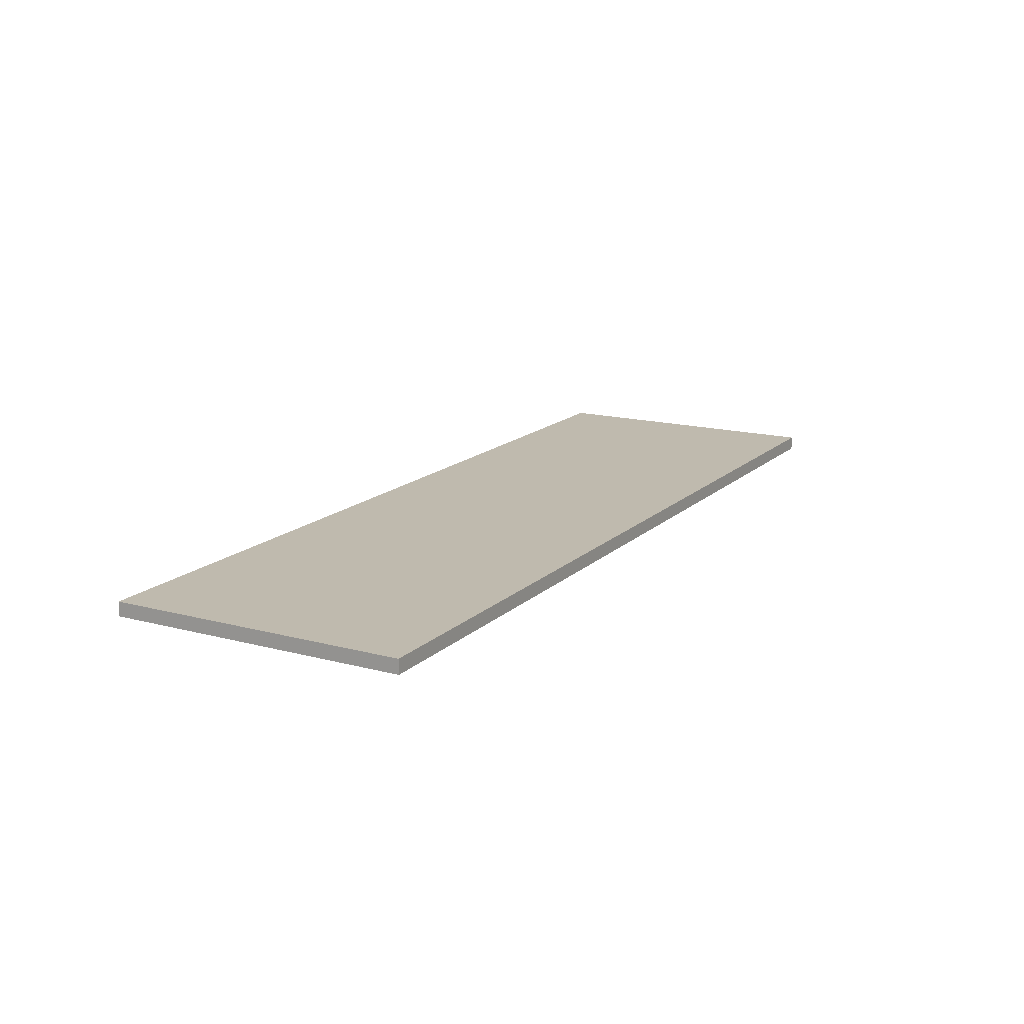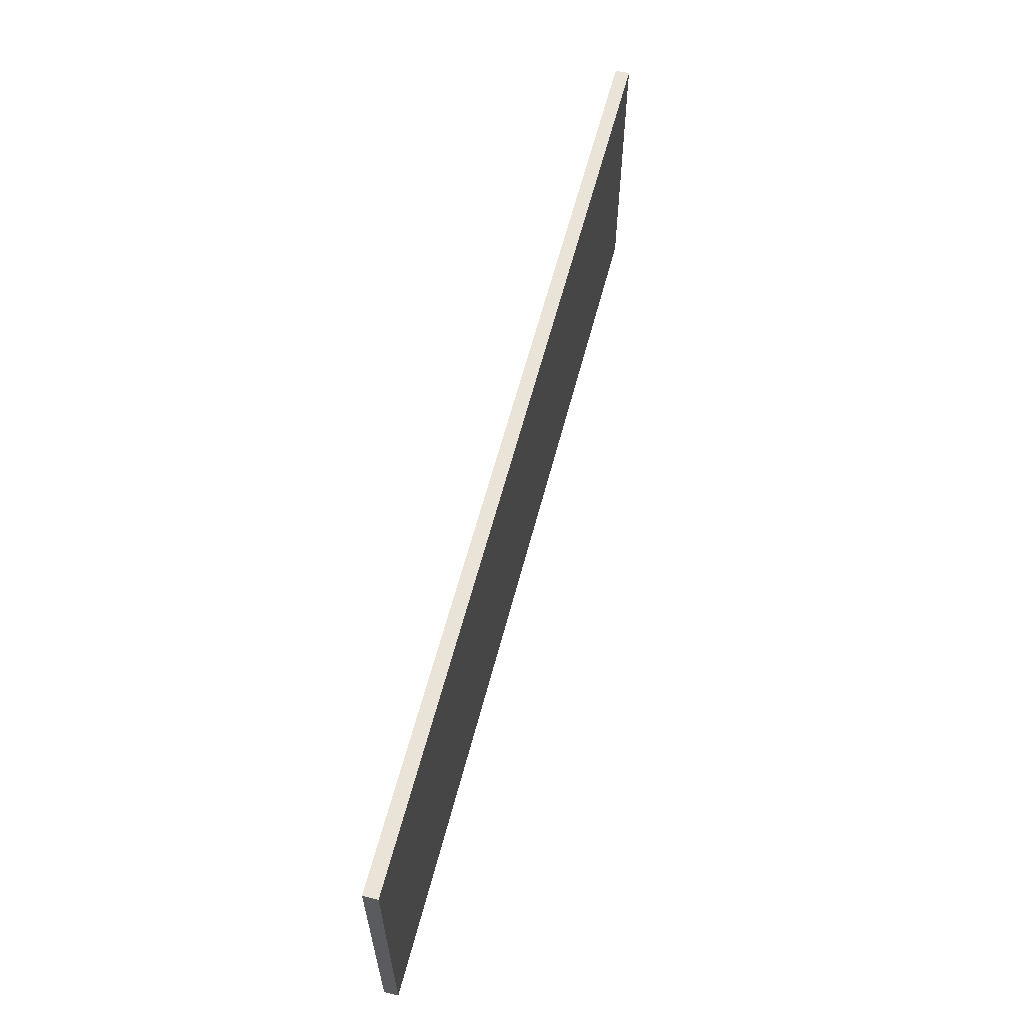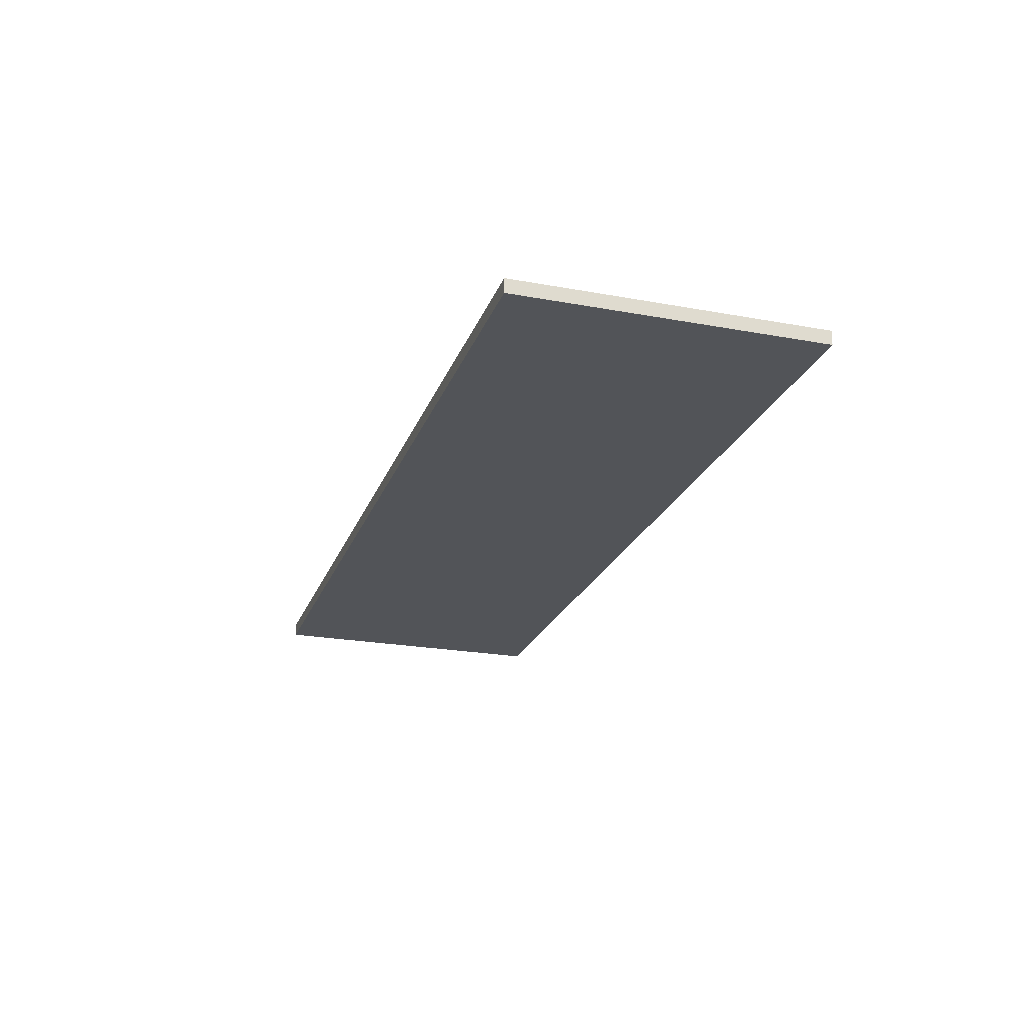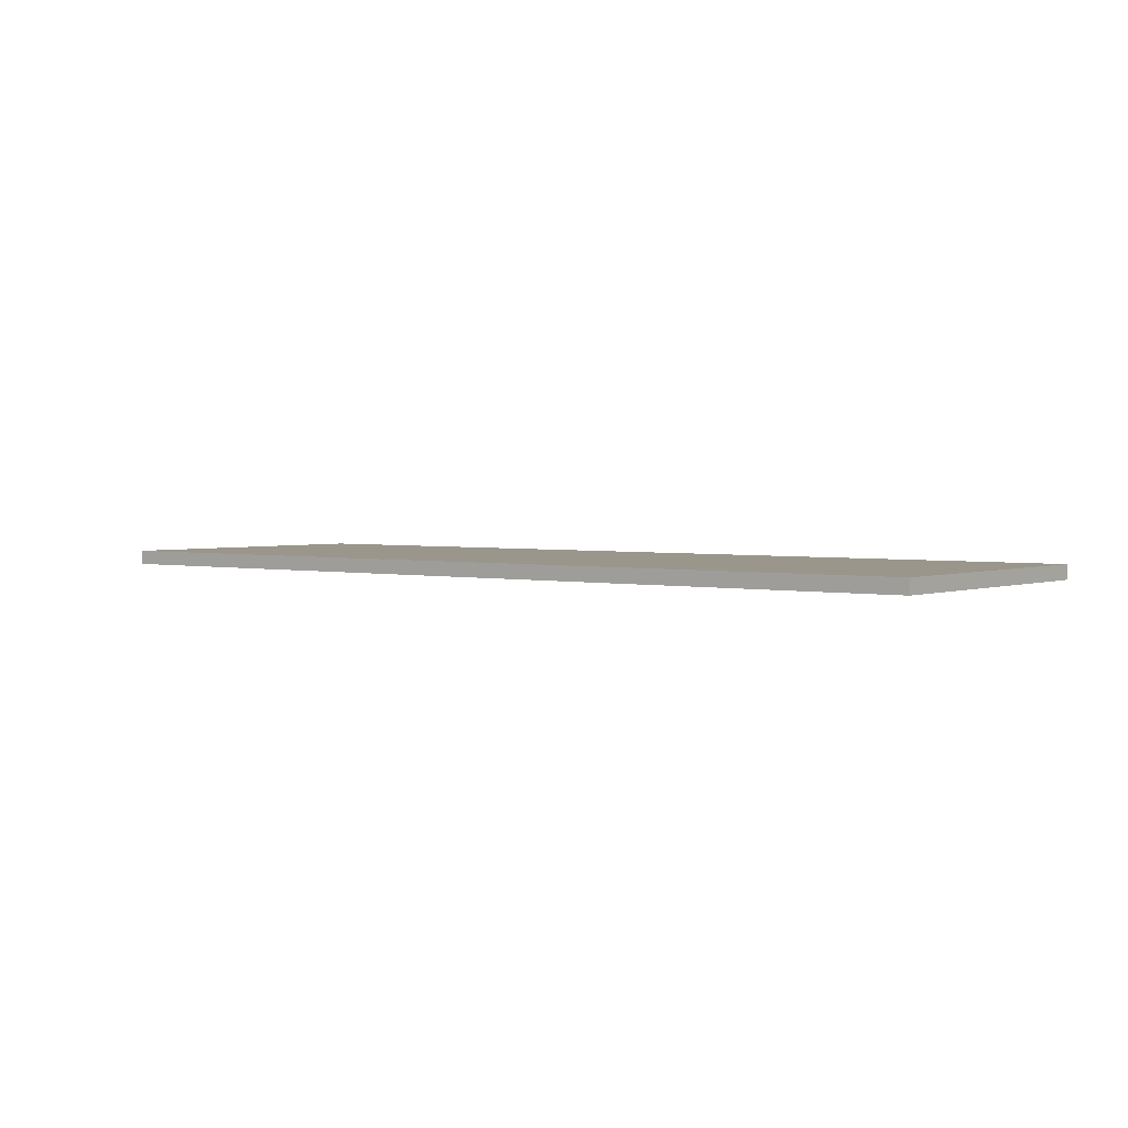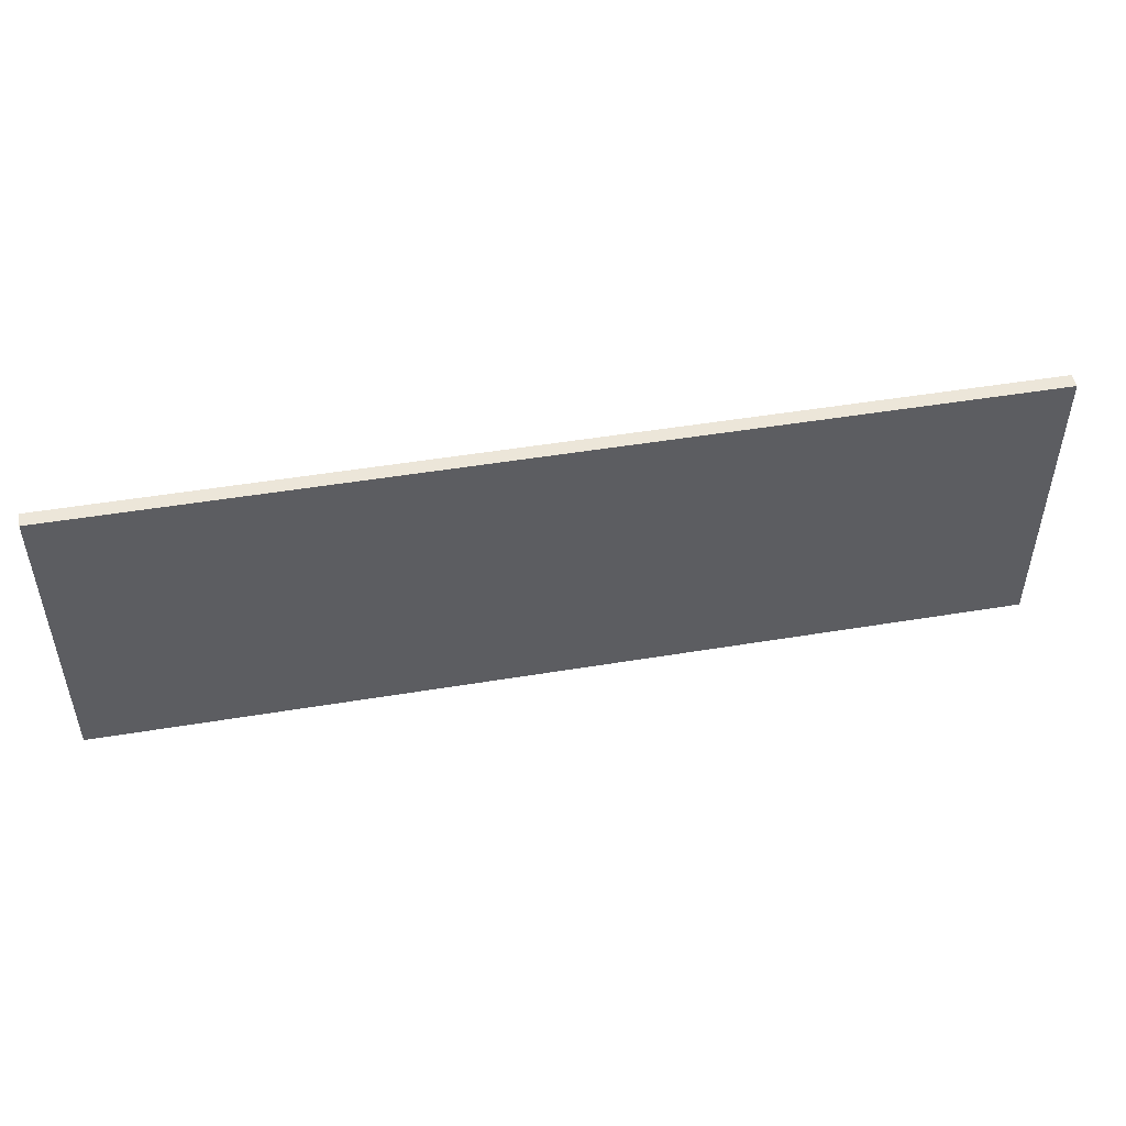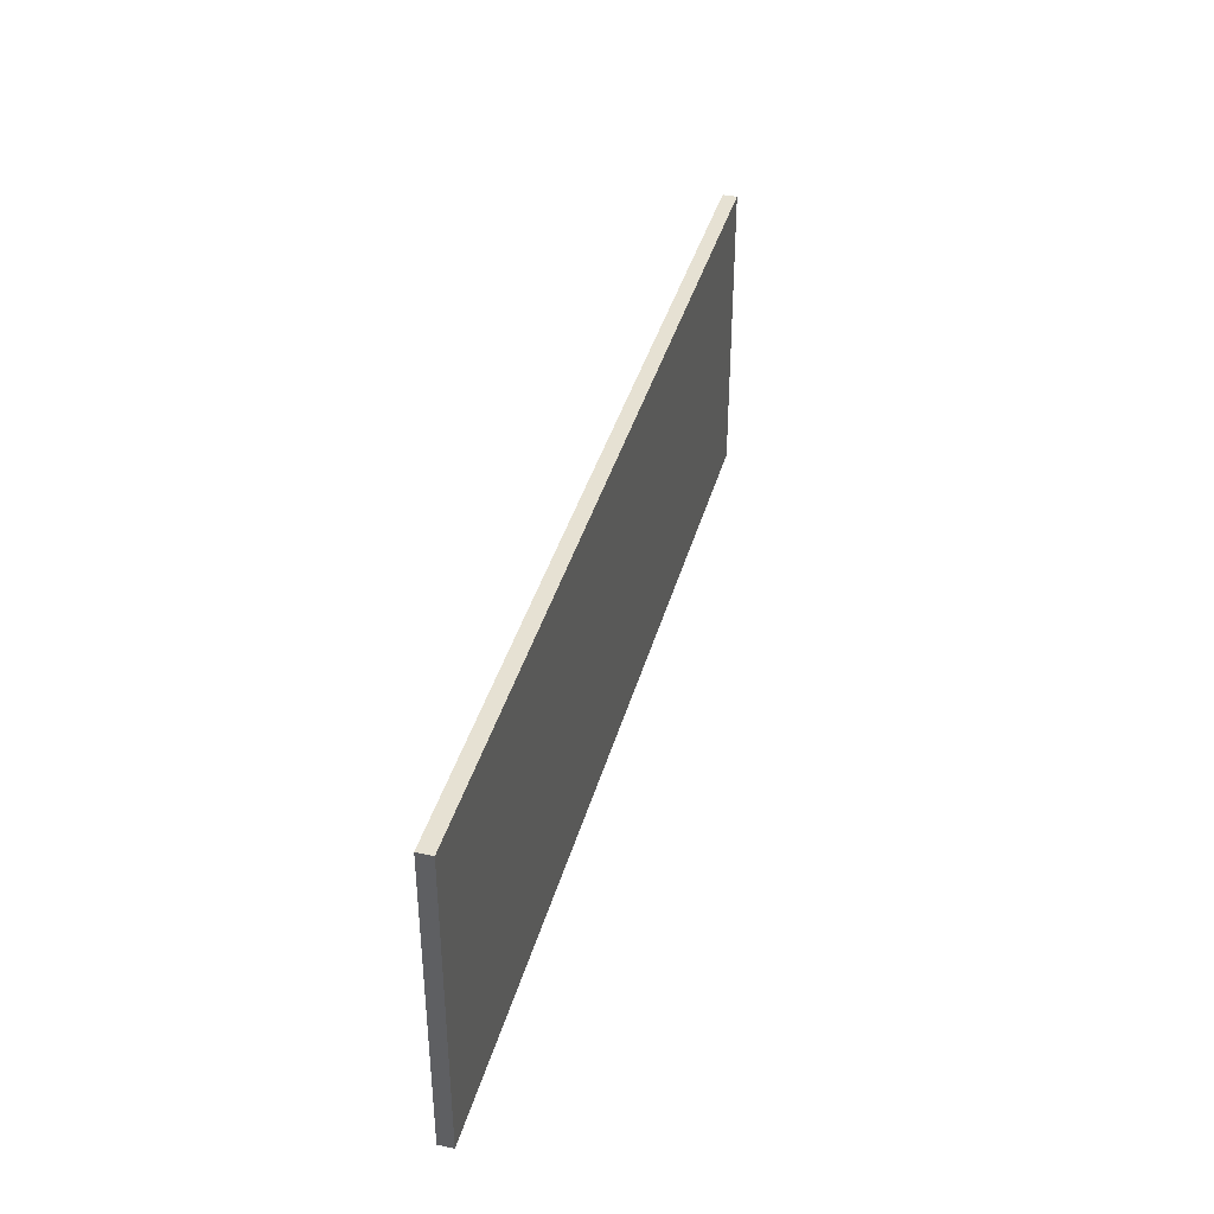
<metadata>
{"format":"obj","ext":"obj","renderer":"f3d","projection":"perspective","resolution":1024,"background":"white","views":[{"elev":15.6,"azim":119.3,"up":"+Z"},{"elev":60.9,"azim":-75.4,"up":"+Y"},{"elev":-22.9,"azim":72.6,"up":"+Z"},{"elev":2.5,"azim":-141.9,"up":"+Z"},{"elev":49.2,"azim":169.6,"up":"+Y"},{"elev":38.7,"azim":-75.1,"up":"+Y"}]}
</metadata>
<code>
v -23.3 -31.1 9.941
v 9.2 -31.1 9.941
v -23.3 -20.43 9.941
v 9.2 -20.43 9.941
v -23.3 -31.1 10.44
v 9.2 -31.1 10.44
v -23.3 -20.43 10.44
v 9.2 -20.43 10.44
f 1 3 4
f 4 2 1
f 5 6 8
f 8 7 5
f 1 2 6
f 6 5 1
f 2 4 8
f 8 6 2
f 4 3 7
f 7 8 4
f 3 1 5
f 5 7 3

</code>
